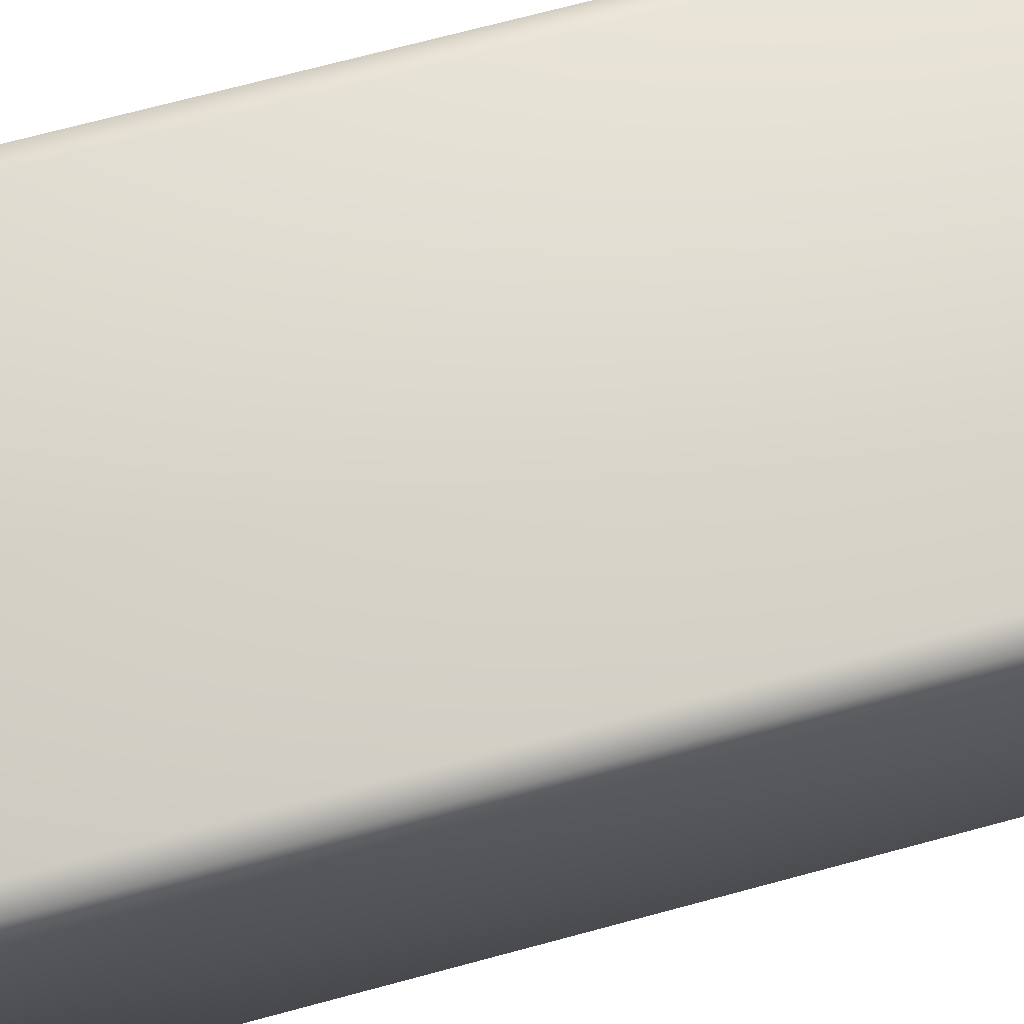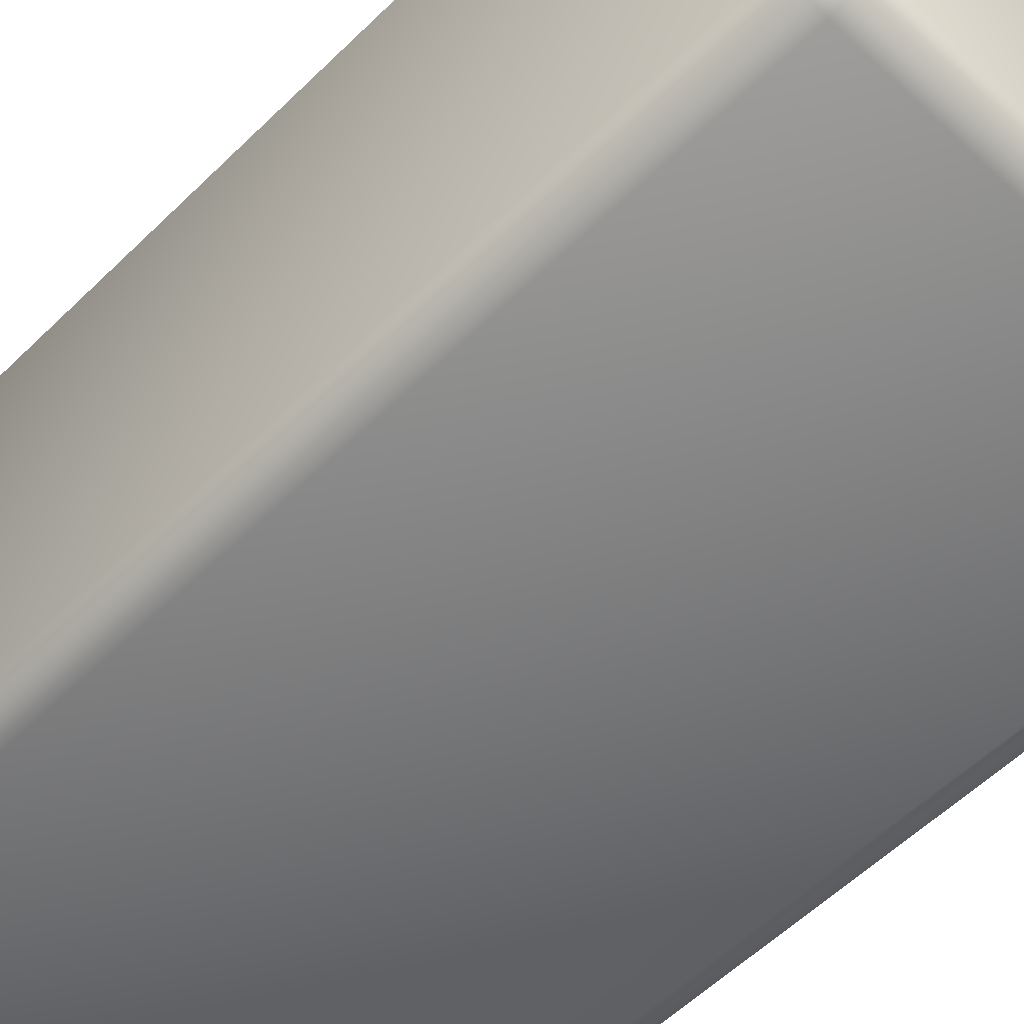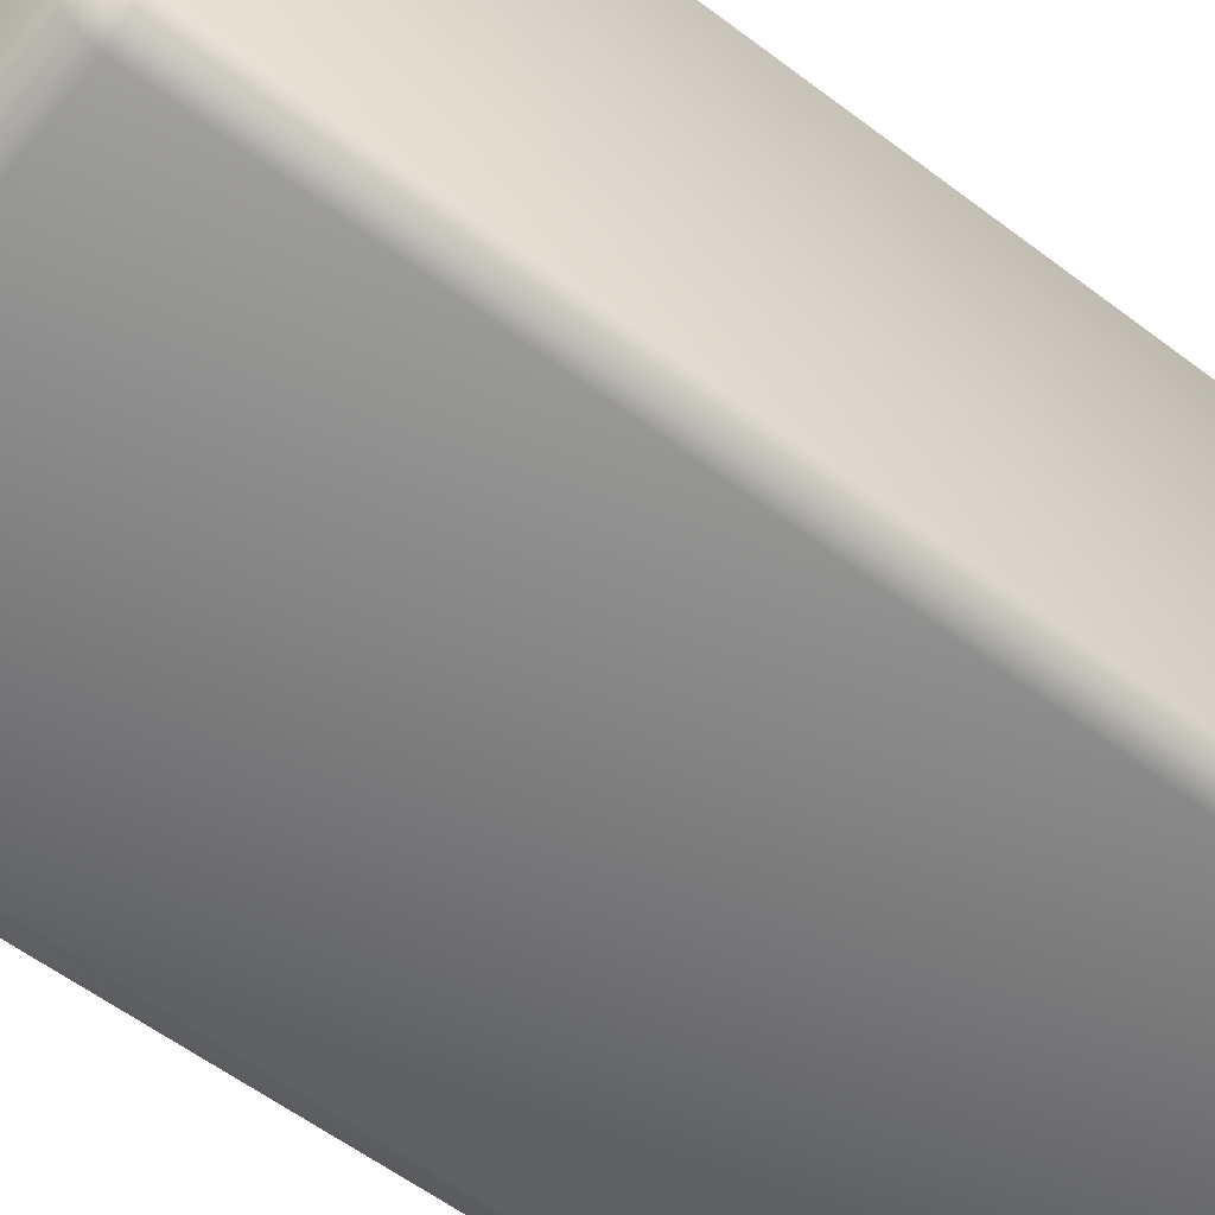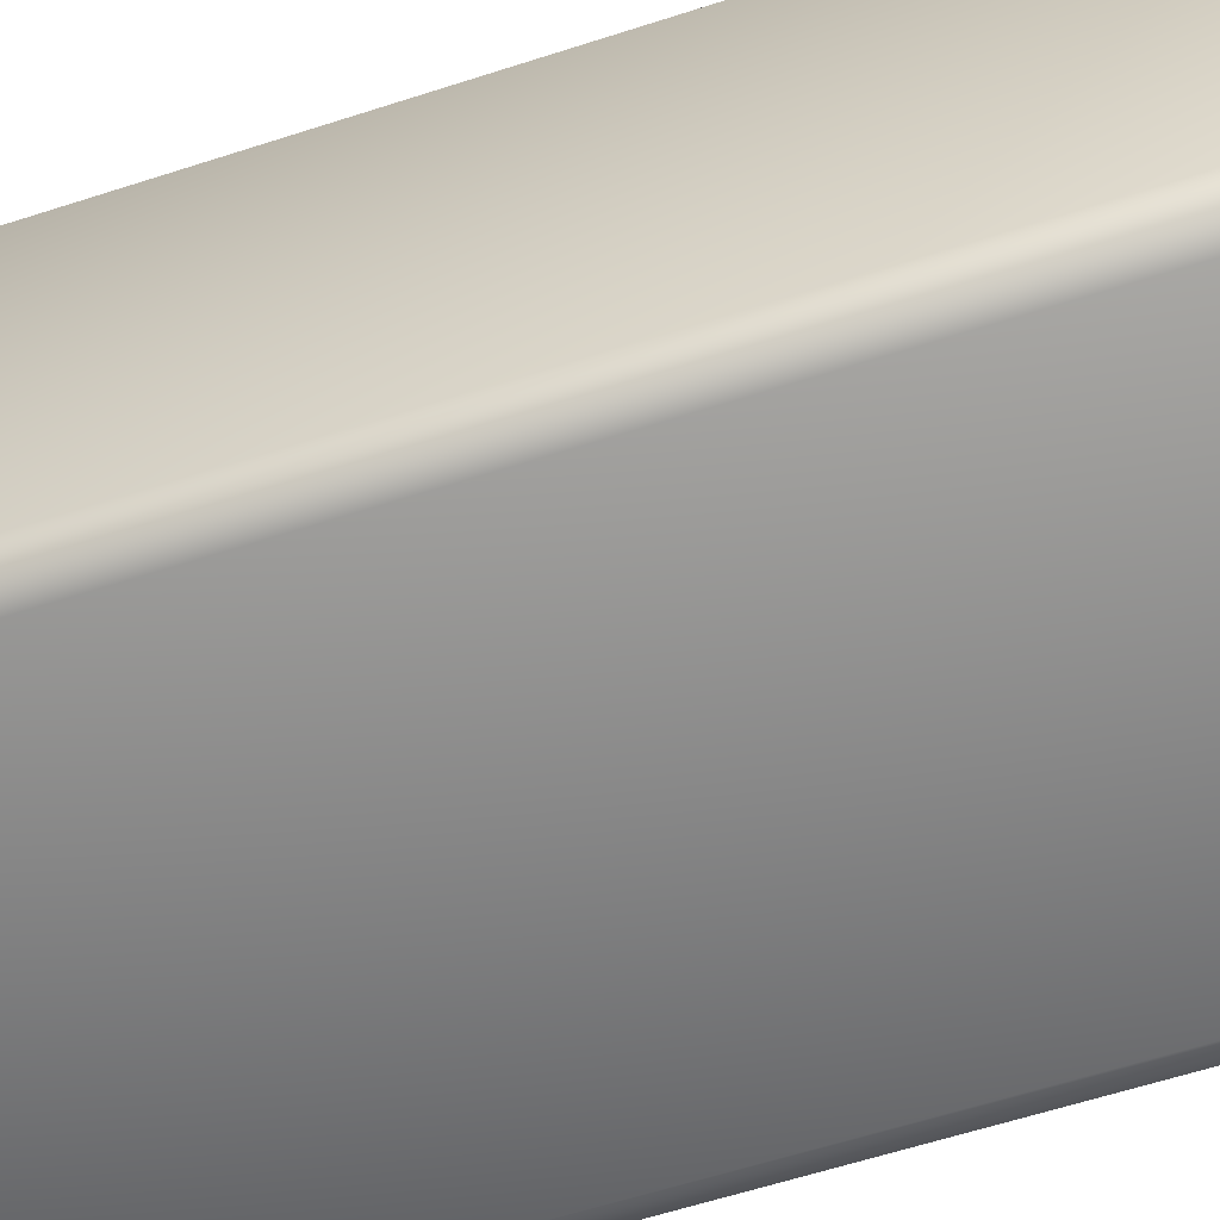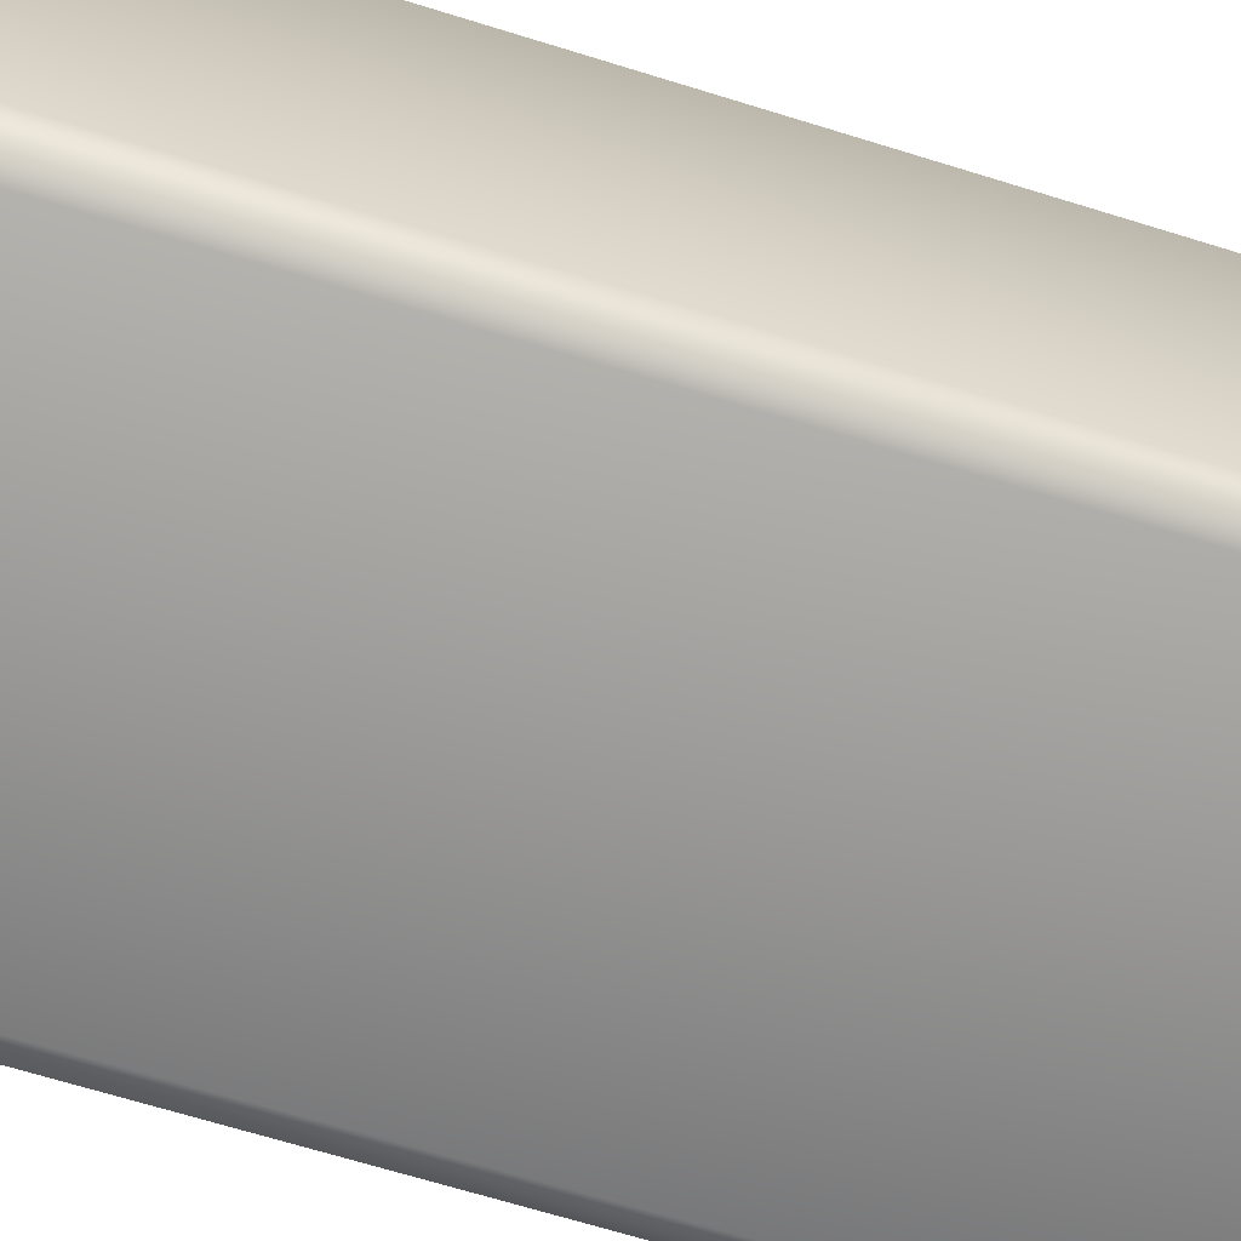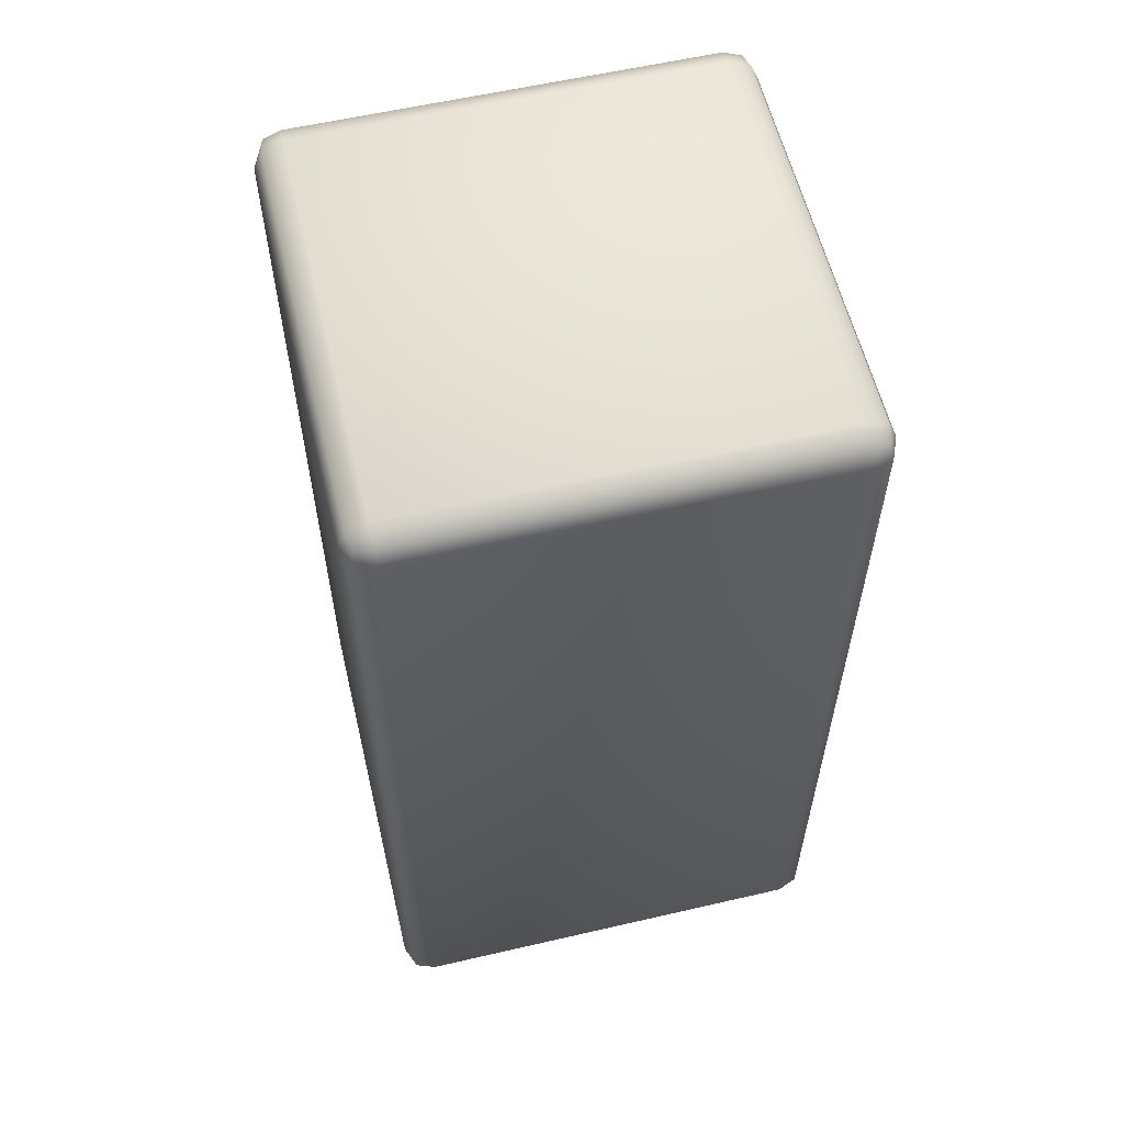
<metadata>
{"format":"obj","ext":"obj","renderer":"f3d","projection":"perspective","resolution":1024,"background":"white","views":[{"elev":71.9,"azim":-105.0,"up":"+Z"},{"elev":-56.1,"azim":-44.3,"up":"+Z"},{"elev":-57.4,"azim":-128.3,"up":"+Z"},{"elev":-61.7,"azim":108.2,"up":"+Z"},{"elev":-68.4,"azim":72.8,"up":"+Z"},{"elev":58.8,"azim":-13.4,"up":"+Y"}]}
</metadata>
<code>
o Cube
v 0.875 1.875 -1
v 0.875 2 -0.875
v 1 1.875 -0.875
v 0.875 1.963 -0.9634
v 0.9472 1.947 -0.9472
v 0.9634 1.963 -0.875
v 0.9634 1.875 -0.9634
v 0.875 -2 -0.875
v 0.875 -1.875 -1
v 1 -1.875 -0.875
v 0.875 -1.963 -0.9634
v 0.9472 -1.947 -0.9472
v 0.9634 -1.875 -0.9634
v 0.9634 -1.963 -0.875
v 1 1.875 0.875
v 0.875 2 0.875
v 0.875 1.875 1
v 0.9634 1.963 0.875
v 0.9472 1.947 0.9472
v 0.875 1.963 0.9634
v 0.9634 1.875 0.9634
v 1 -1.875 0.875
v 0.875 -1.875 1
v 0.875 -2 0.875
v 0.9634 -1.875 0.9634
v 0.9472 -1.947 0.9472
v 0.875 -1.963 0.9634
v 0.9634 -1.963 0.875
v -0.875 1.875 -1
v -1 1.875 -0.875
v -0.875 2 -0.875
v -0.9634 1.875 -0.9634
v -0.9472 1.947 -0.9472
v -0.9634 1.963 -0.875
v -0.875 1.963 -0.9634
v -1 -1.875 -0.875
v -0.875 -1.875 -1
v -0.875 -2 -0.875
v -0.9634 -1.875 -0.9634
v -0.9472 -1.947 -0.9472
v -0.875 -1.963 -0.9634
v -0.9634 -1.963 -0.875
v -1 1.875 0.875
v -0.875 1.875 1
v -0.875 2 0.875
v -0.9634 1.875 0.9634
v -0.9472 1.947 0.9472
v -0.875 1.963 0.9634
v -0.9634 1.963 0.875
v -0.875 -2 0.875
v -0.875 -1.875 1
v -1 -1.875 0.875
v -0.875 -1.963 0.9634
v -0.9472 -1.947 0.9472
v -0.9634 -1.875 0.9634
v -0.9634 -1.963 0.875
f 38 8 24 50
f 52 43 30 36
f 23 17 44 51
f 2 31 45 16
f 10 3 15 22
f 1 4 5 7
f 2 6 5 4
f 3 7 5 6
f 8 11 12 14
f 9 13 12 11
f 10 14 12 13
f 15 18 19 21
f 16 20 19 18
f 17 21 19 20
f 22 25 26 28
f 23 27 26 25
f 24 28 26 27
f 29 32 33 35
f 30 34 33 32
f 31 35 33 34
f 36 39 40 42
f 37 41 40 39
f 38 42 40 41
f 43 46 47 49
f 44 48 47 46
f 45 49 47 48
f 50 53 54 56
f 51 55 54 53
f 52 56 54 55
f 38 50 56 42
f 42 56 52 36
f 8 38 41 11
f 11 41 37 9
f 3 10 13 7
f 7 13 9 1
f 51 44 46 55
f 55 46 43 52
f 17 23 25 21
f 21 25 22 15
f 29 37 39 32
f 32 39 36 30
f 16 45 48 20
f 20 48 44 17
f 2 16 18 6
f 6 18 15 3
f 50 24 27 53
f 53 27 23 51
f 45 31 34 49
f 49 34 30 43
f 31 2 4 35
f 35 4 1 29
f 24 8 14 28
f 28 14 10 22
f 37 29 1 9

</code>
